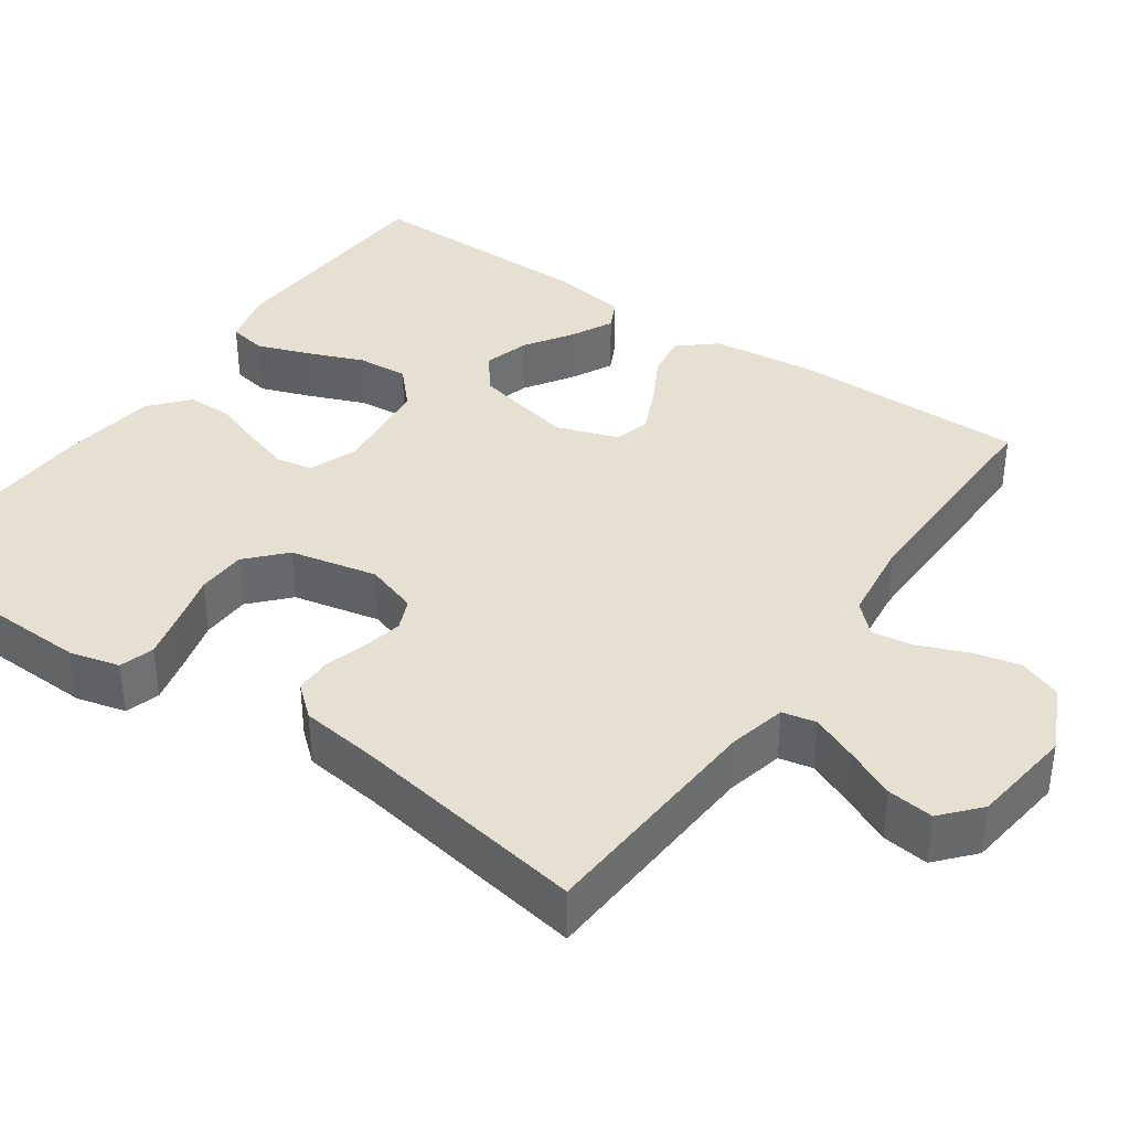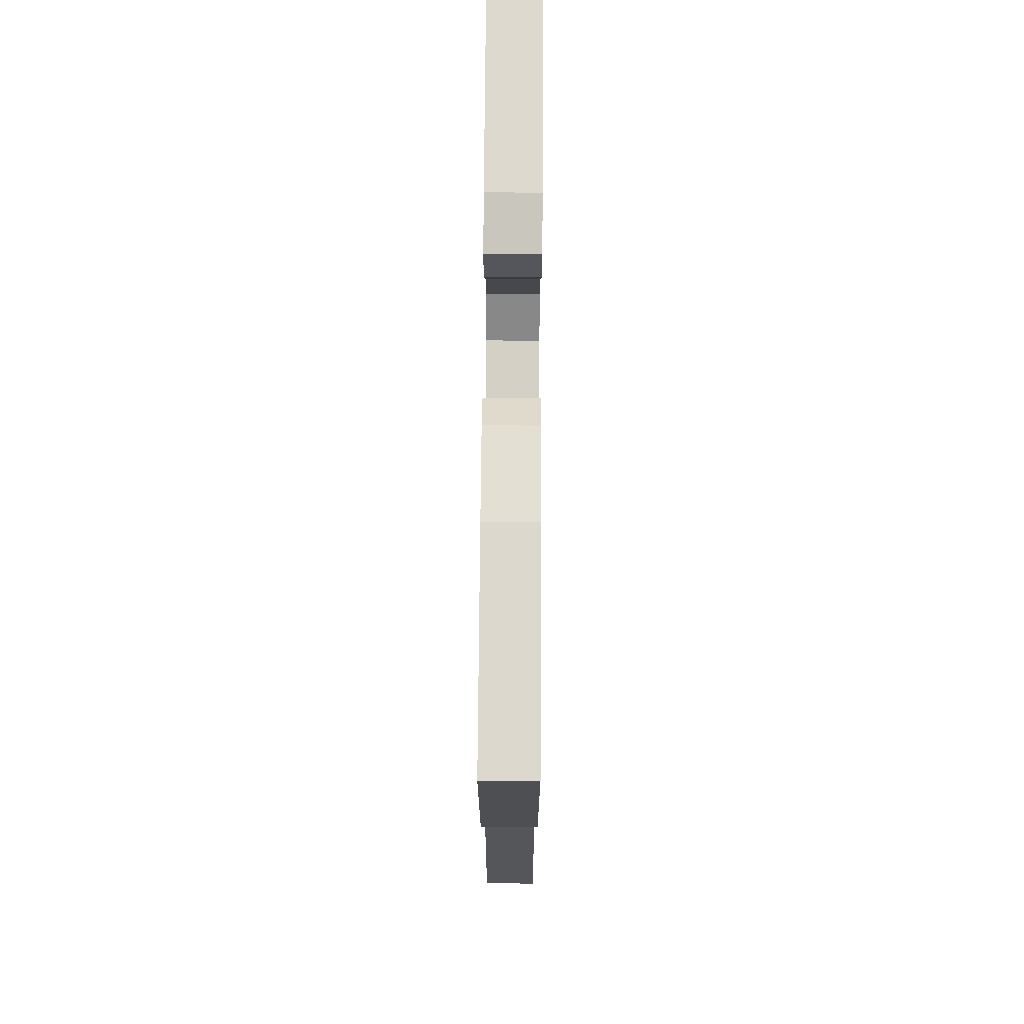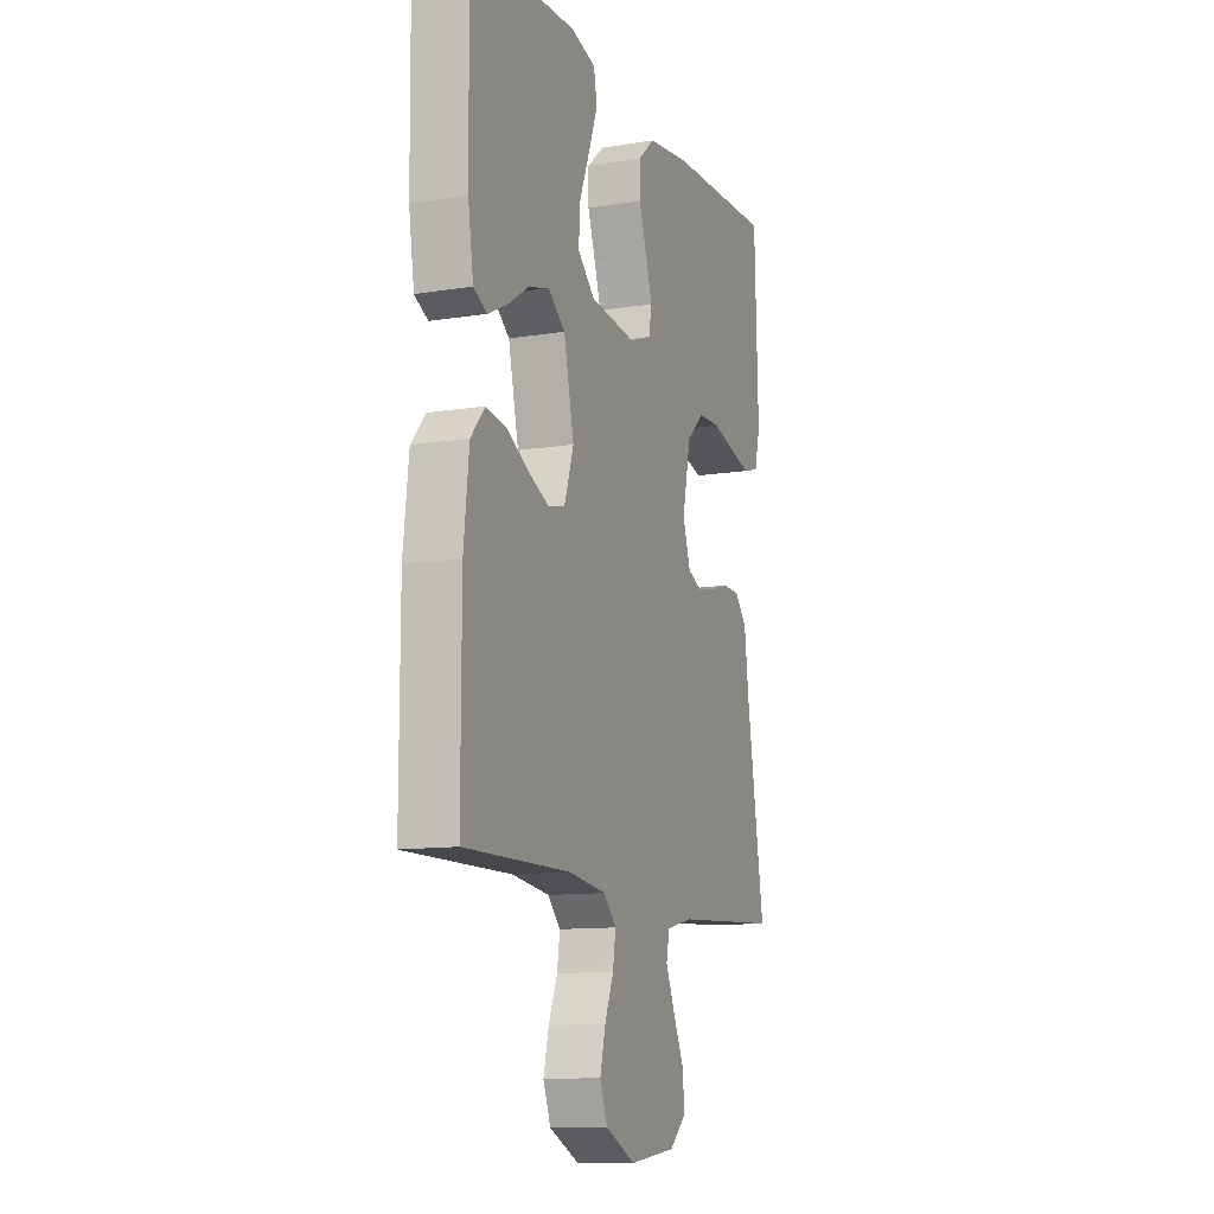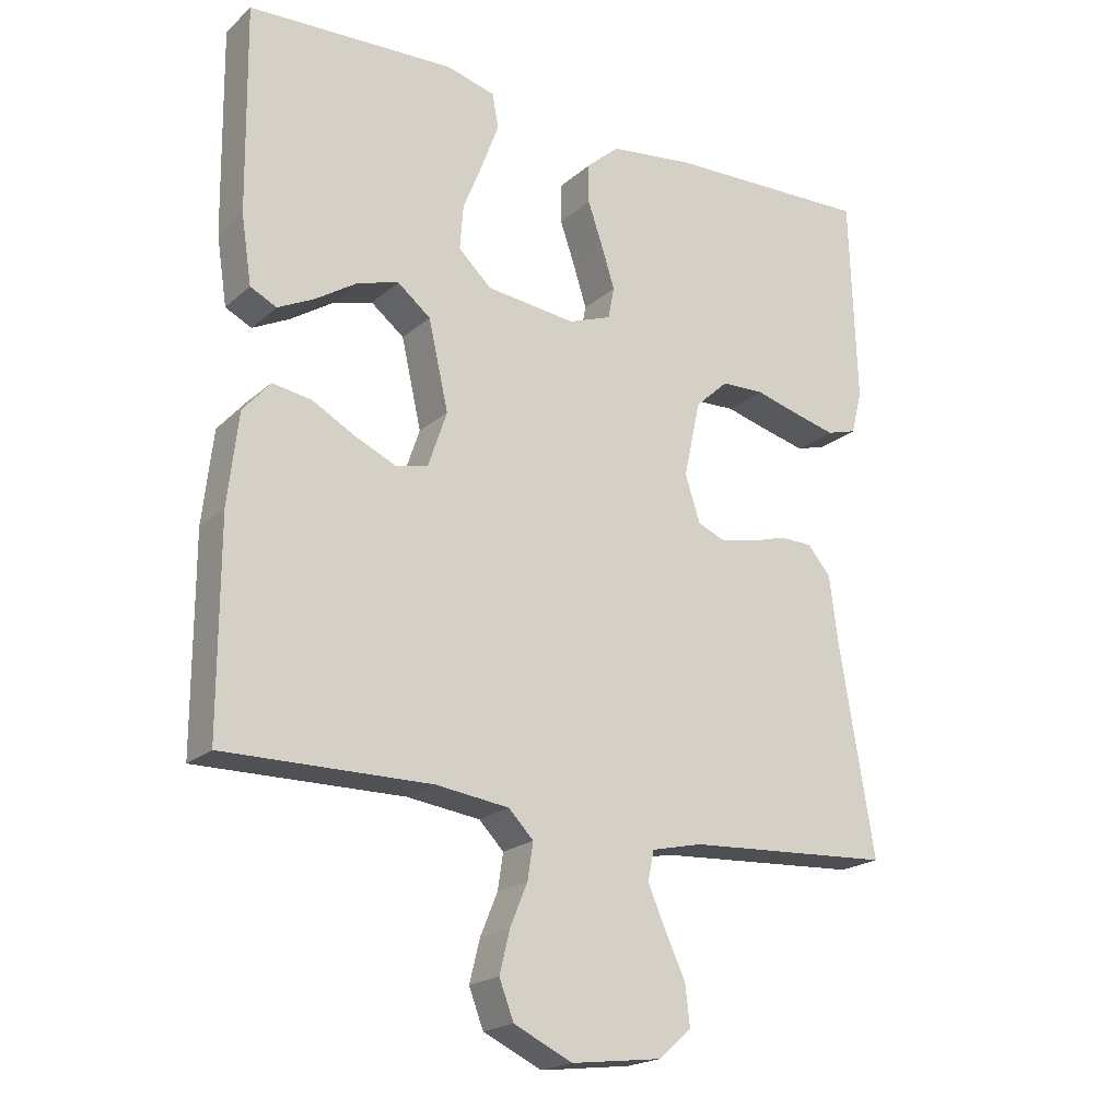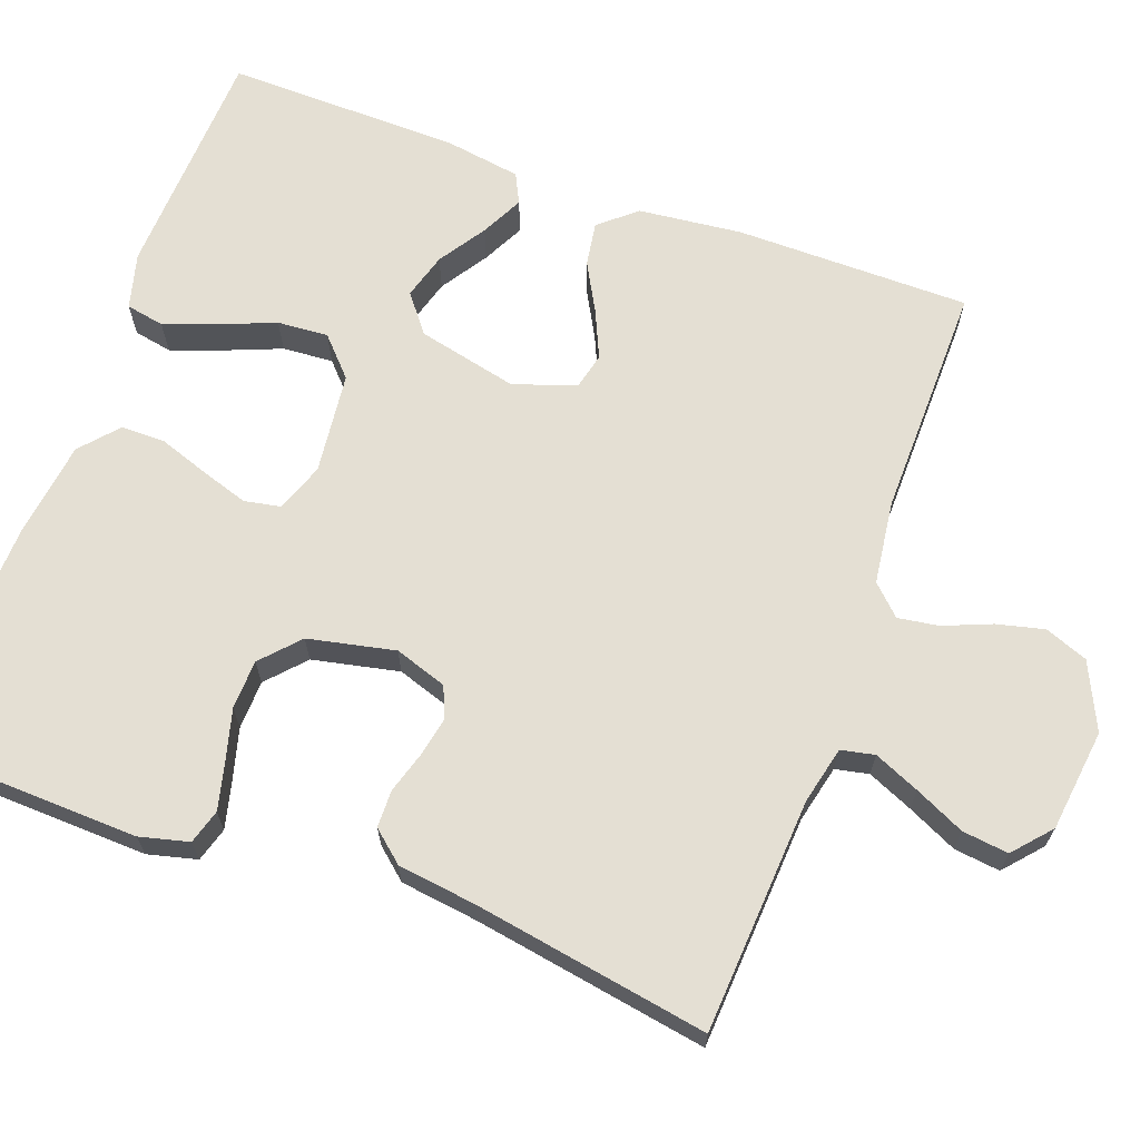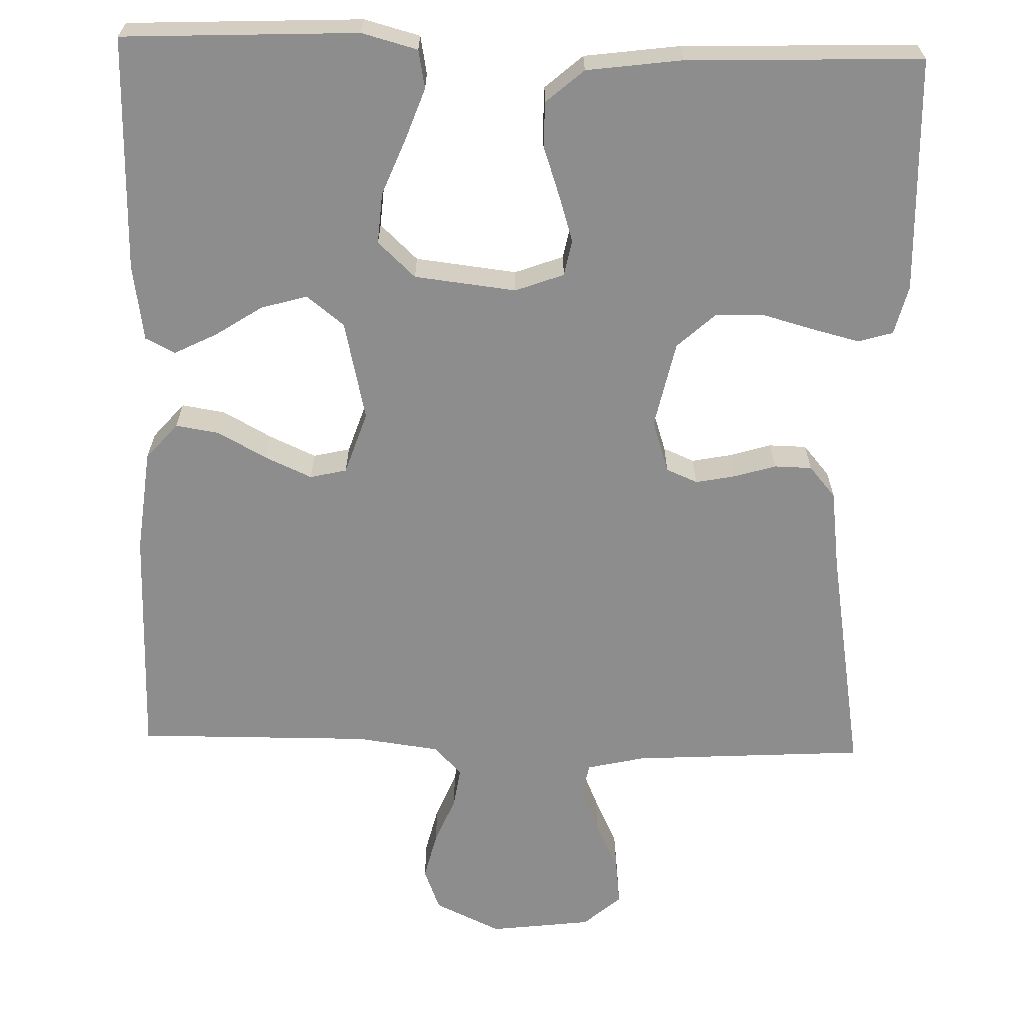
<metadata>
{"format":"obj","ext":"obj","renderer":"f3d","projection":"perspective","resolution":1024,"background":"white","views":[{"elev":37.7,"azim":124.9,"up":"+Y"},{"elev":74.1,"azim":90.4,"up":"+Z"},{"elev":-11.6,"azim":-68.8,"up":"+Z"},{"elev":-20.3,"azim":-33.4,"up":"+Z"},{"elev":66.8,"azim":110.2,"up":"+Y"},{"elev":-64.6,"azim":-1.6,"up":"+Y"}]}
</metadata>
<code>
v 0.5 0.07 -0.5
v 0.2 0.07 -0.518
v 0.126 0.07 -0.535
v 0.117 0.07 -0.578
v 0.142 0.07 -0.636
v 0.172 0.07 -0.7
v 0.179 0.07 -0.759
v 0.131 0.07 -0.801
v 0 0.07 -0.817
v -0.085 0.07 -0.777
v -0.106 0.07 -0.722
v -0.091 0.07 -0.661
v -0.066 0.07 -0.6
v -0.058 0.07 -0.548
v -0.094 0.07 -0.511
v -0.2 0.07 -0.497
v -0.5 0.07 -0.5
v -0.5 0.07 -0.2
v -0.485 0.07 -0.067
v -0.445 0.07 -0.021
v -0.389 0.07 -0.03
v -0.327 0.07 -0.064
v -0.267 0.07 -0.091
v -0.22 0.07 -0.08
v -0.193 0.07 0
v -0.222 0.07 0.128
v -0.27 0.07 0.166
v -0.329 0.07 0.149
v -0.389 0.07 0.11
v -0.443 0.07 0.083
v -0.481 0.07 0.102
v -0.496 0.07 0.2
v -0.5 0.07 0.5
v -0.2 0.07 0.513
v -0.129 0.07 0.494
v -0.12 0.07 0.445
v -0.144 0.07 0.379
v -0.173 0.07 0.307
v -0.178 0.07 0.242
v -0.13 0.07 0.197
v 0 0.07 0.182
v 0.062 0.07 0.205
v 0.071 0.07 0.251
v 0.052 0.07 0.311
v 0.03 0.07 0.375
v 0.03 0.07 0.432
v 0.078 0.07 0.474
v 0.2 0.07 0.49
v 0.5 0.07 0.5
v 0.51 0.07 0.2
v 0.494 0.07 0.137
v 0.45 0.07 0.124
v 0.39 0.07 0.139
v 0.324 0.07 0.157
v 0.261 0.07 0.155
v 0.213 0.07 0.111
v 0.189 0.07 0
v 0.211 0.07 -0.067
v 0.251 0.07 -0.084
v 0.302 0.07 -0.074
v 0.355 0.07 -0.058
v 0.403 0.07 -0.059
v 0.437 0.07 -0.099
v 0.45 0.07 -0.2
v 0.5 0 -0.5
v 0.2 0 -0.518
v 0.126 0 -0.535
v 0.117 0 -0.578
v 0.142 0 -0.636
v 0.172 0 -0.7
v 0.179 0 -0.759
v 0.131 0 -0.801
v 0 0 -0.817
v -0.085 0 -0.777
v -0.106 0 -0.722
v -0.091 0 -0.661
v -0.066 0 -0.6
v -0.058 0 -0.548
v -0.094 0 -0.511
v -0.2 0 -0.497
v -0.5 0 -0.5
v -0.5 0 -0.2
v -0.485 0 -0.067
v -0.445 0 -0.021
v -0.389 0 -0.03
v -0.327 0 -0.064
v -0.267 0 -0.091
v -0.22 0 -0.08
v -0.193 0 0
v -0.222 0 0.128
v -0.27 0 0.166
v -0.329 0 0.149
v -0.389 0 0.11
v -0.443 0 0.083
v -0.481 0 0.102
v -0.496 0 0.2
v -0.5 0 0.5
v -0.2 0 0.513
v -0.129 0 0.494
v -0.12 0 0.445
v -0.144 0 0.379
v -0.173 0 0.307
v -0.178 0 0.242
v -0.13 0 0.197
v 0 0 0.182
v 0.062 0 0.205
v 0.071 0 0.251
v 0.052 0 0.311
v 0.03 0 0.375
v 0.03 0 0.432
v 0.078 0 0.474
v 0.2 0 0.49
v 0.5 0 0.5
v 0.51 0 0.2
v 0.494 0 0.137
v 0.45 0 0.124
v 0.39 0 0.139
v 0.324 0 0.157
v 0.261 0 0.155
v 0.213 0 0.111
v 0.189 0 0
v 0.211 0 -0.067
v 0.251 0 -0.084
v 0.302 0 -0.074
v 0.355 0 -0.058
v 0.403 0 -0.059
v 0.437 0 -0.099
v 0.45 0 -0.2
f 61 62 63 64
f 60 61 64 1
f 59 60 1 2
f 58 59 2 3
f 57 58 3 4
f 51 52 53 54
f 49 50 51 54
f 49 54 55
f 48 49 55 56
f 44 45 46 47
f 43 44 47 48
f 42 43 48 56
f 35 36 37 38
f 33 34 35 38
f 33 38 39
f 32 33 39 40
f 28 29 30 31
f 28 31 32
f 27 28 32
f 19 20 21 22
f 19 22 23
f 16 17 18 19
f 15 16 19 23
f 14 15 23 24
f 10 11 12 13
f 10 13 14
f 9 10 14
f 8 9 14
f 5 6 7 8
f 4 5 8 14
f 57 4 14 24
f 41 42 56 57
f 27 32 40 41
f 26 27 41 57
f 25 26 57
f 24 25 57
f 128 127 126 125
f 65 128 125 124
f 66 65 124 123
f 67 66 123 122
f 68 67 122 121
f 118 117 116 115
f 118 115 114 113
f 119 118 113
f 120 119 113 112
f 111 110 109 108
f 112 111 108 107
f 120 112 107 106
f 102 101 100 99
f 102 99 98 97
f 103 102 97
f 104 103 97 96
f 95 94 93 92
f 96 95 92
f 96 92 91
f 86 85 84 83
f 87 86 83
f 83 82 81 80
f 87 83 80 79
f 88 87 79 78
f 77 76 75 74
f 78 77 74
f 78 74 73
f 78 73 72
f 72 71 70 69
f 78 72 69 68
f 88 78 68 121
f 121 120 106 105
f 105 104 96 91
f 121 105 91 90
f 121 90 89
f 121 89 88
f 1 65 66 2
f 2 66 67 3
f 3 67 68 4
f 4 68 69 5
f 5 69 70 6
f 6 70 71 7
f 7 71 72 8
f 8 72 73 9
f 9 73 74 10
f 10 74 75 11
f 11 75 76 12
f 12 76 77 13
f 13 77 78 14
f 14 78 79 15
f 15 79 80 16
f 16 80 81 17
f 17 81 82 18
f 18 82 83 19
f 19 83 84 20
f 20 84 85 21
f 21 85 86 22
f 22 86 87 23
f 23 87 88 24
f 24 88 89 25
f 25 89 90 26
f 26 90 91 27
f 27 91 92 28
f 28 92 93 29
f 29 93 94 30
f 30 94 95 31
f 31 95 96 32
f 32 96 97 33
f 33 97 98 34
f 34 98 99 35
f 35 99 100 36
f 36 100 101 37
f 37 101 102 38
f 38 102 103 39
f 39 103 104 40
f 40 104 105 41
f 41 105 106 42
f 42 106 107 43
f 43 107 108 44
f 44 108 109 45
f 45 109 110 46
f 46 110 111 47
f 47 111 112 48
f 48 112 113 49
f 49 113 114 50
f 50 114 115 51
f 51 115 116 52
f 52 116 117 53
f 53 117 118 54
f 54 118 119 55
f 55 119 120 56
f 56 120 121 57
f 57 121 122 58
f 58 122 123 59
f 59 123 124 60
f 60 124 125 61
f 61 125 126 62
f 62 126 127 63
f 63 127 128 64
f 64 128 65 1

</code>
